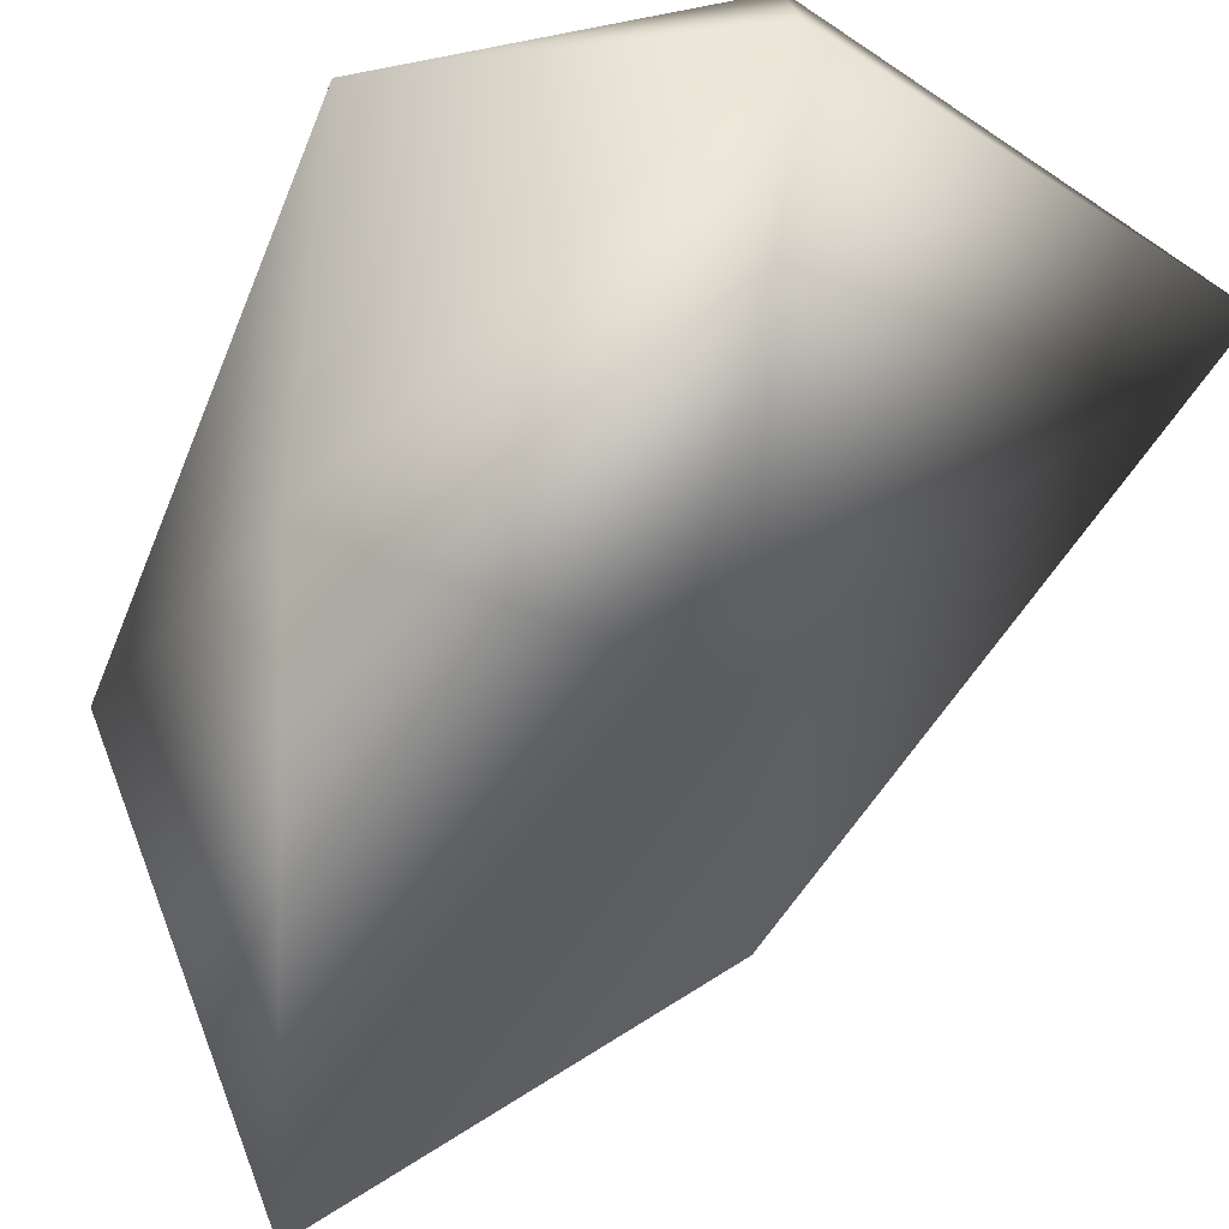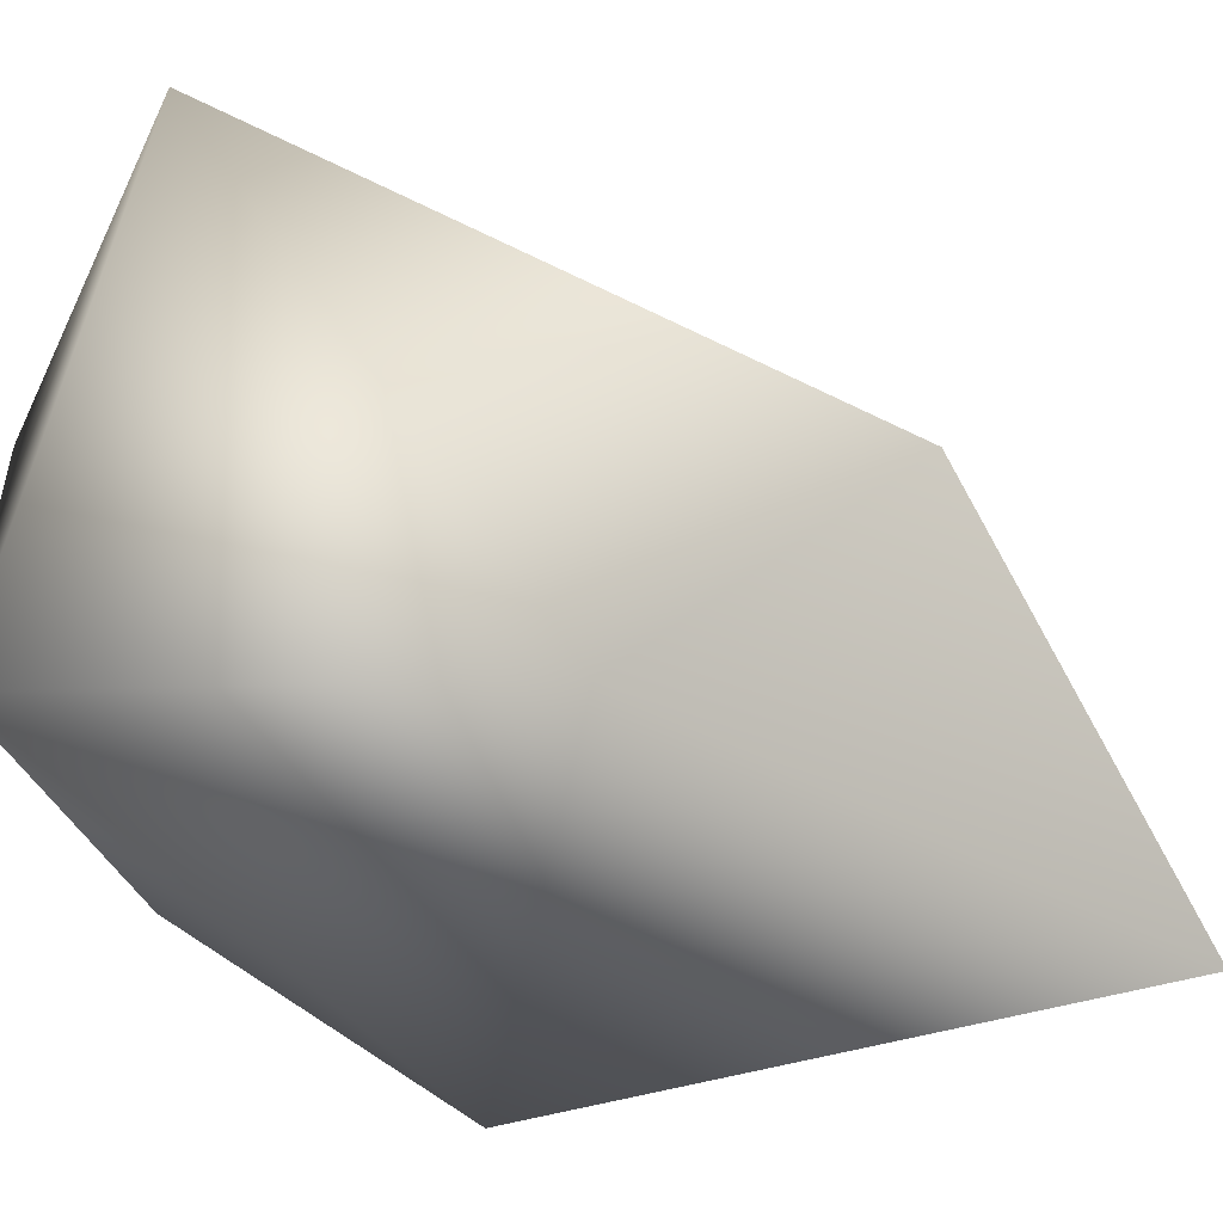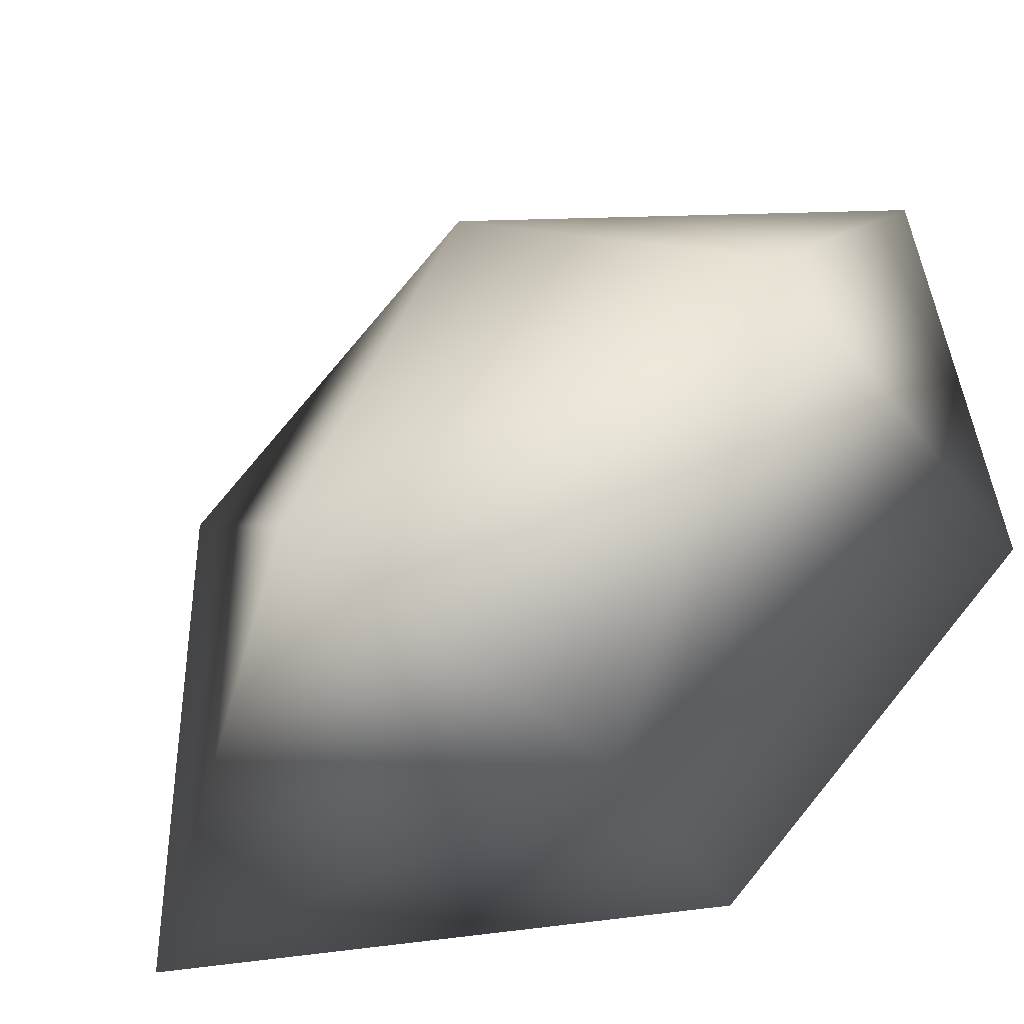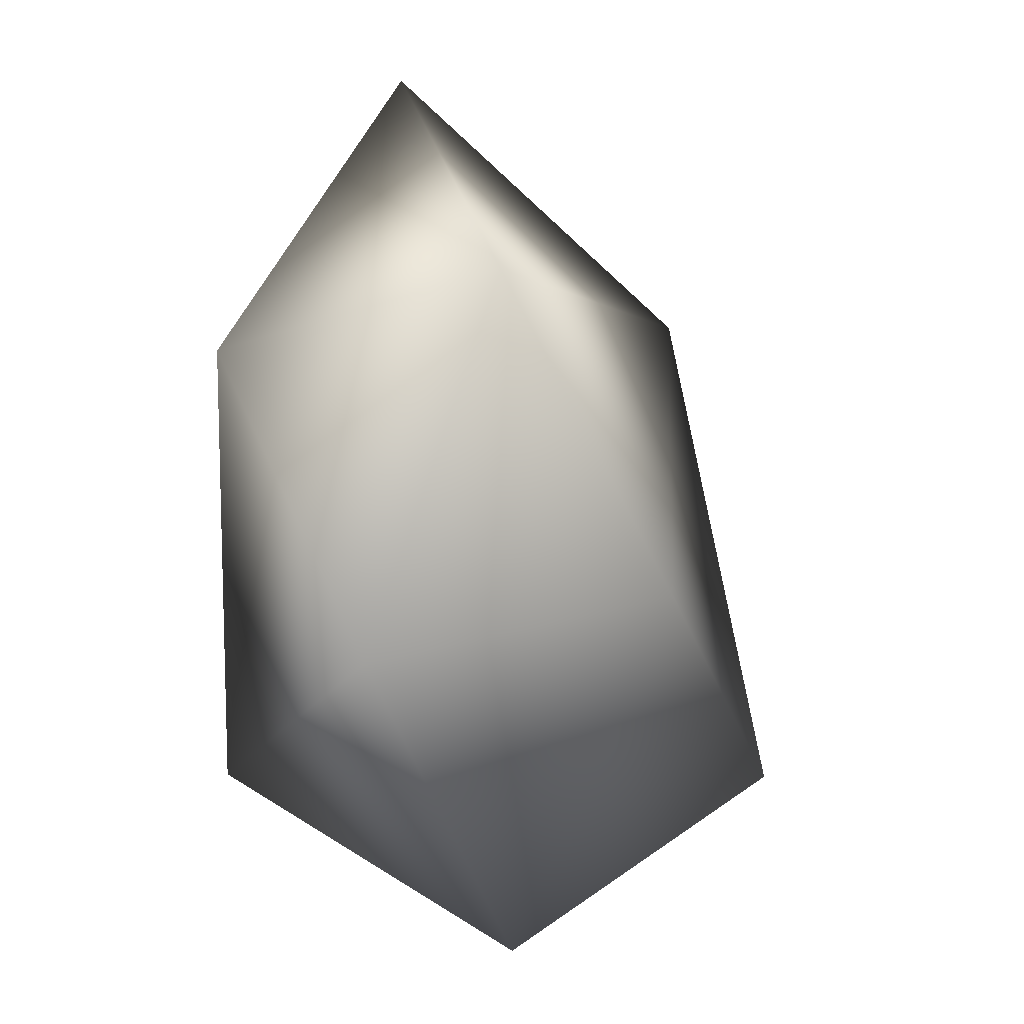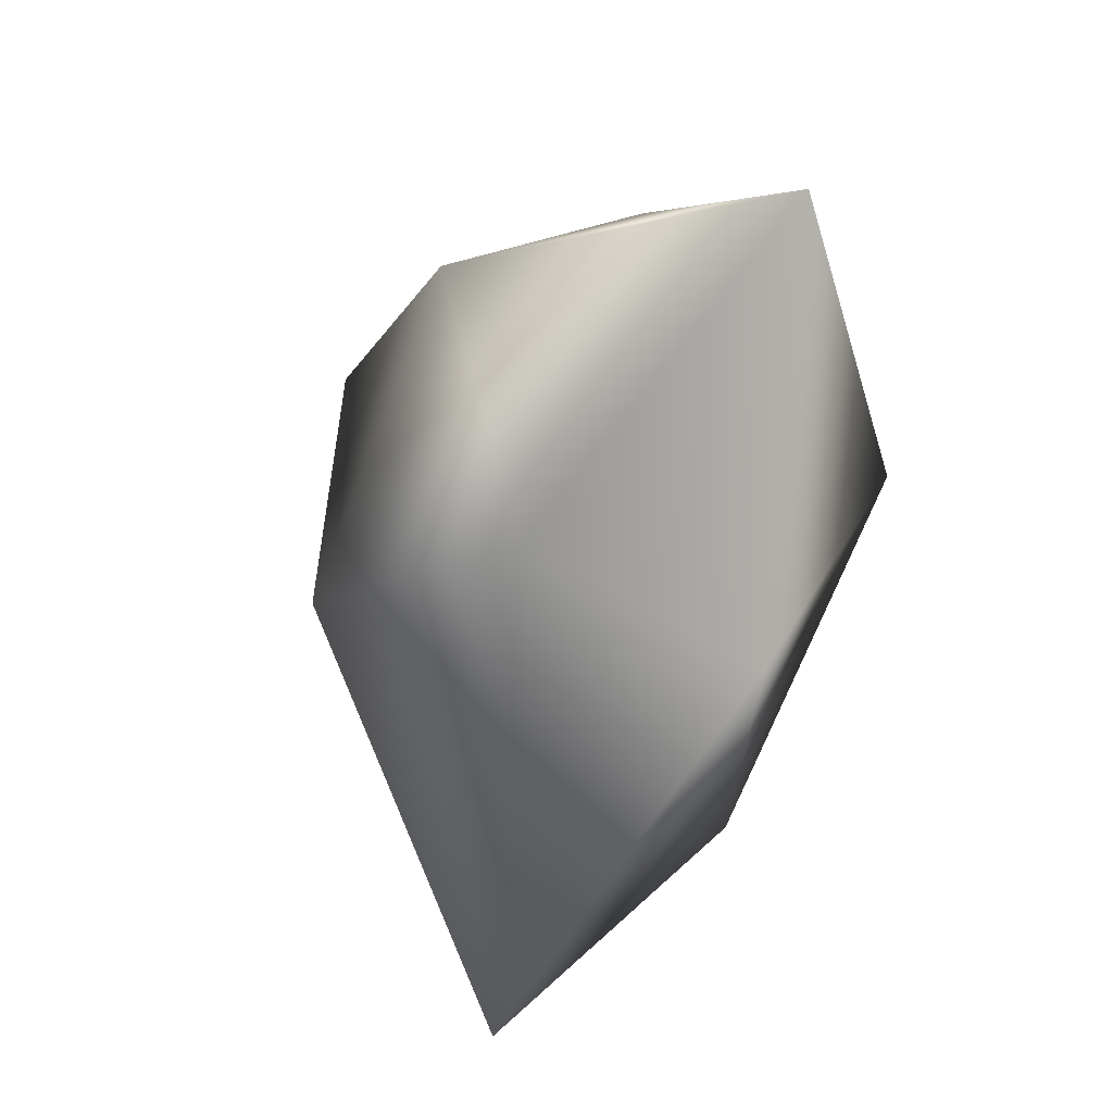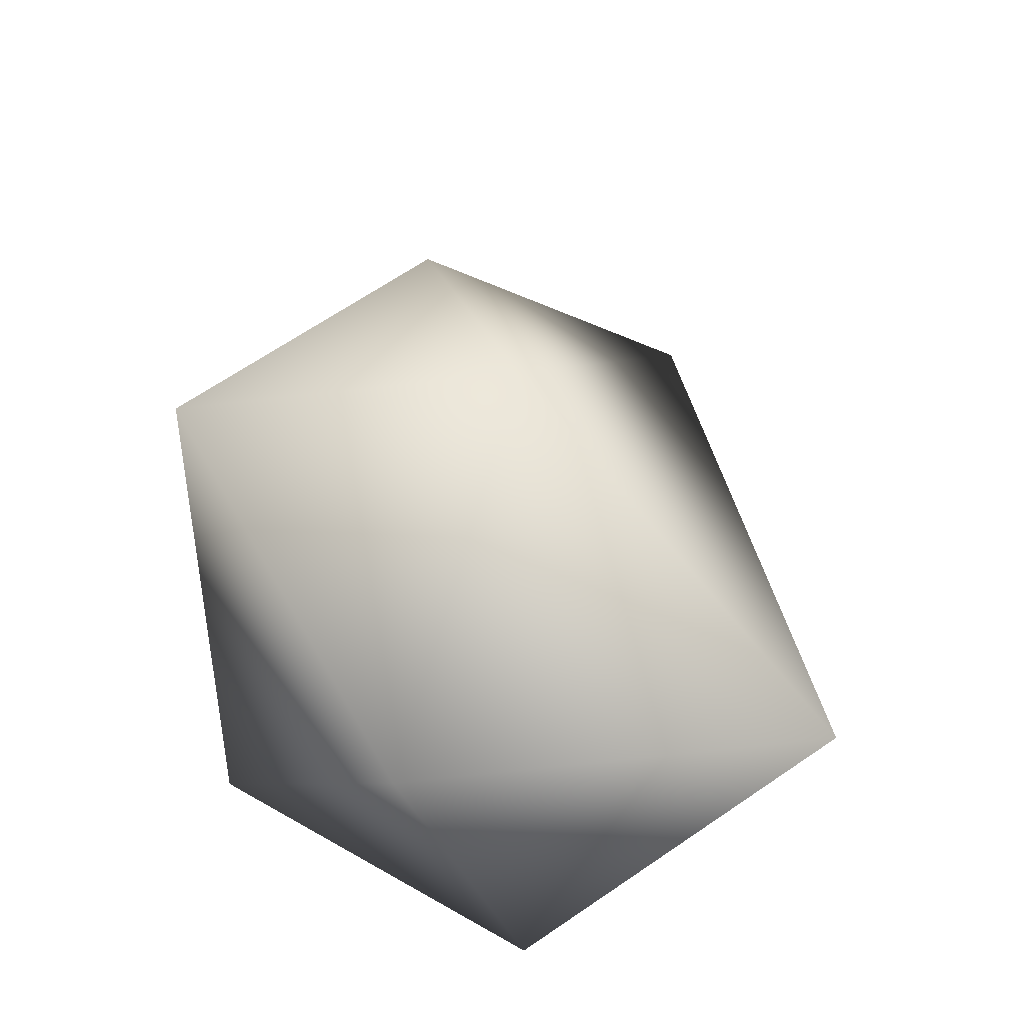
<metadata>
{"format":"obj","ext":"obj","renderer":"f3d","projection":"perspective","resolution":1024,"background":"white","views":[{"elev":-78.5,"azim":-23.0,"up":"+Z"},{"elev":-59.8,"azim":76.6,"up":"+Z"},{"elev":28.9,"azim":-134.6,"up":"+Z"},{"elev":18.0,"azim":-19.1,"up":"+Y"},{"elev":43.5,"azim":103.9,"up":"+Y"},{"elev":-40.9,"azim":20.6,"up":"+Y"}]}
</metadata>
<code>
g object
v 63.32 -2.081e-05 102.5
v 0 139 59.05
v -82.74 -2.733e-05 133.9
v -109.8 98.78 0
v 0 200.2 -85.12
v 102.6 92.39 0
v 160.4 -144.1 0
v 56.04 -1.849e-05 -90.67
v -75.75 -2.5e-05 -122.6
v 0 -170 -71.8
v 0 -174.6 74.01
v -113.2 -101.5 0
f 1 2 3
f 2 4 3
f 2 5 4
f 6 5 2
f 1 6 2
f 1 7 6
f 7 8 6
f 6 8 5
f 8 9 5
f 8 10 9
f 8 7 10
f 7 11 10
f 11 12 10
f 11 3 12
f 11 1 3
f 7 1 11
f 12 3 4
f 9 12 4
f 5 9 4
f 12 9 10

</code>
